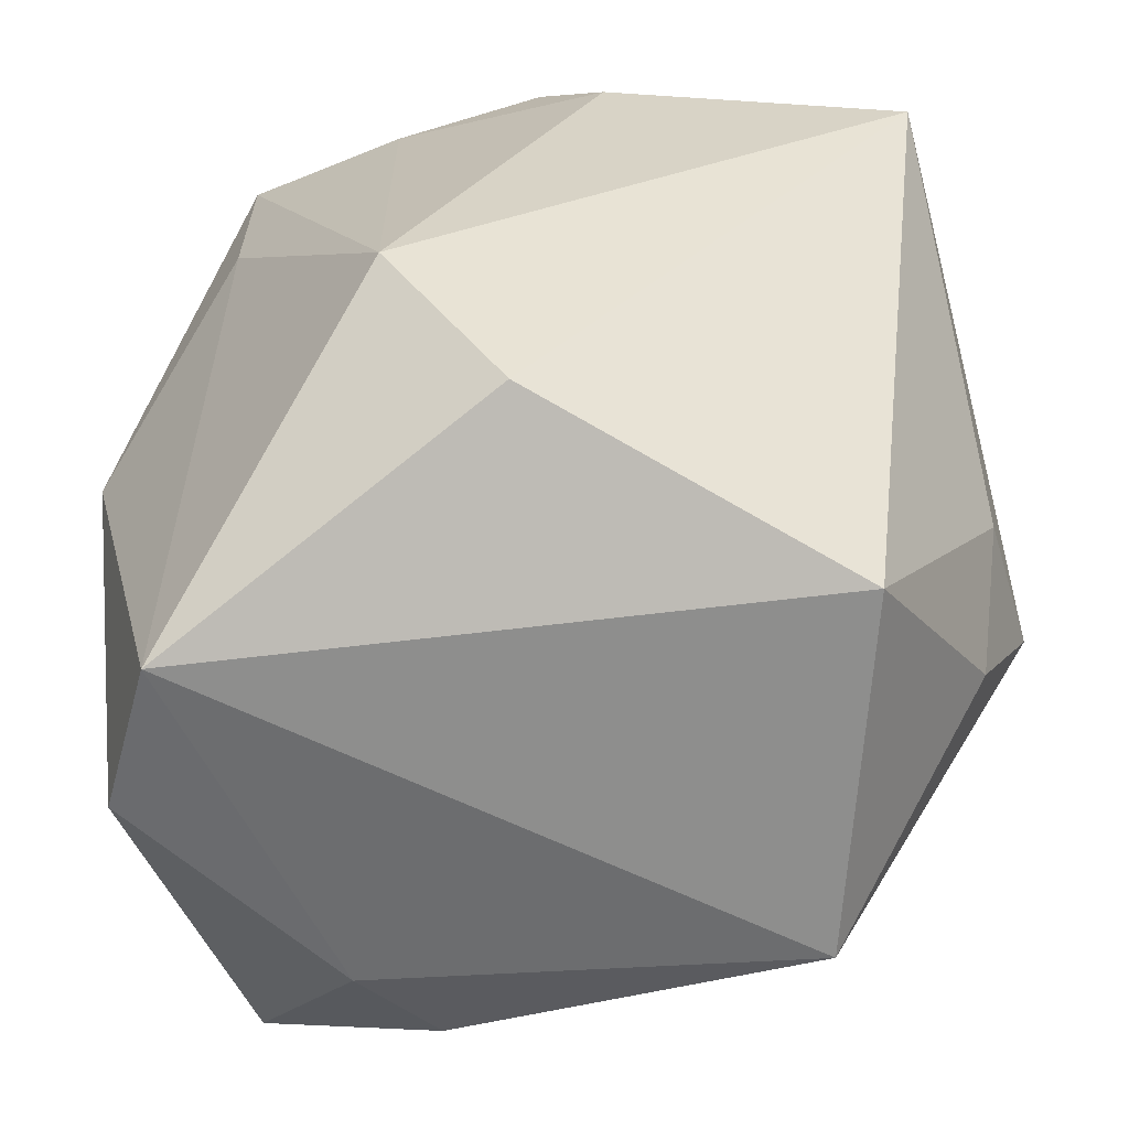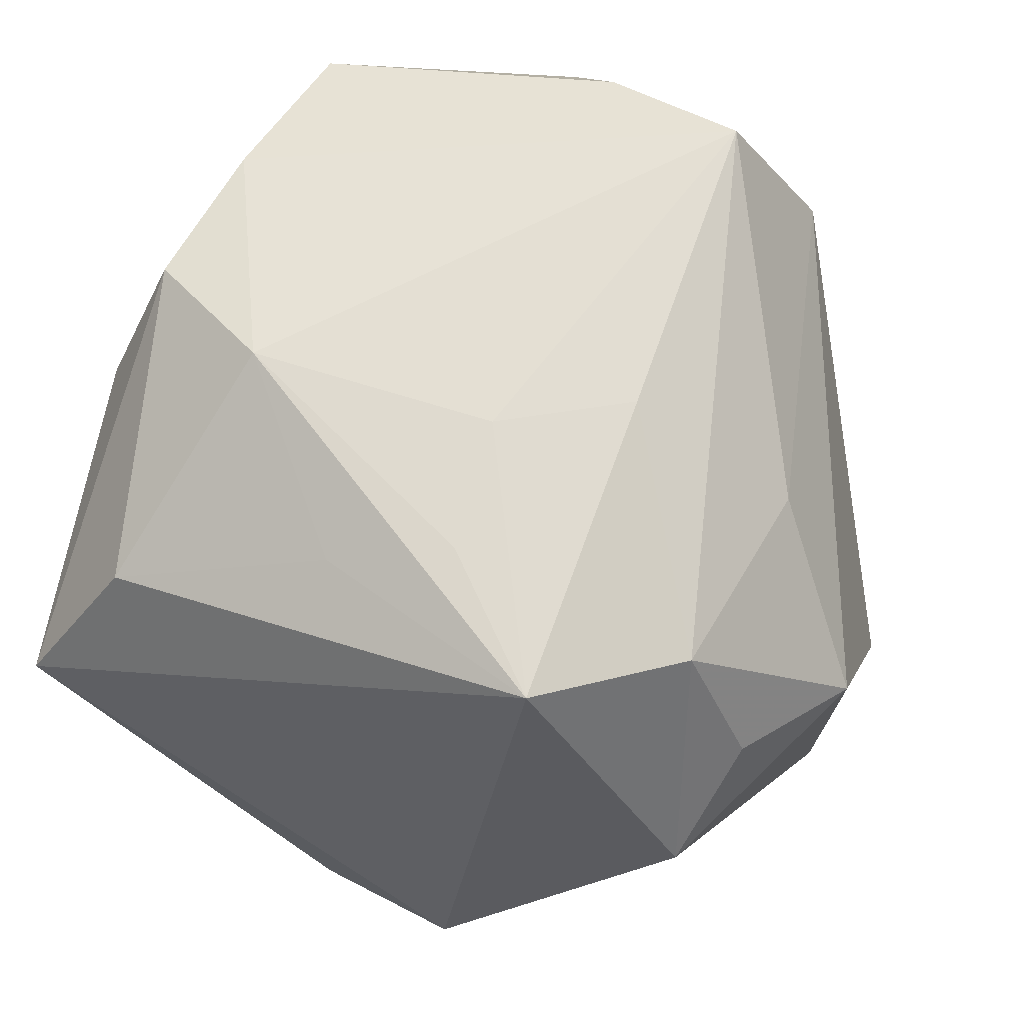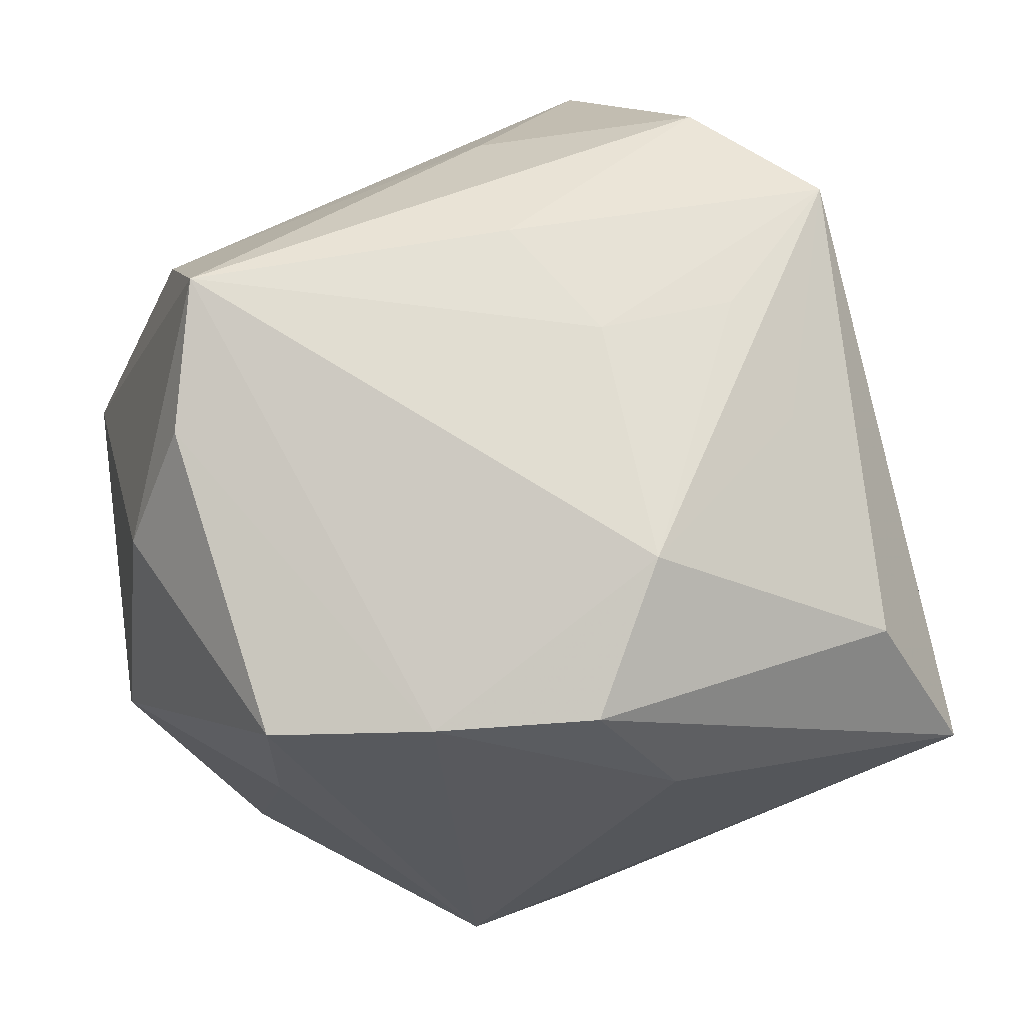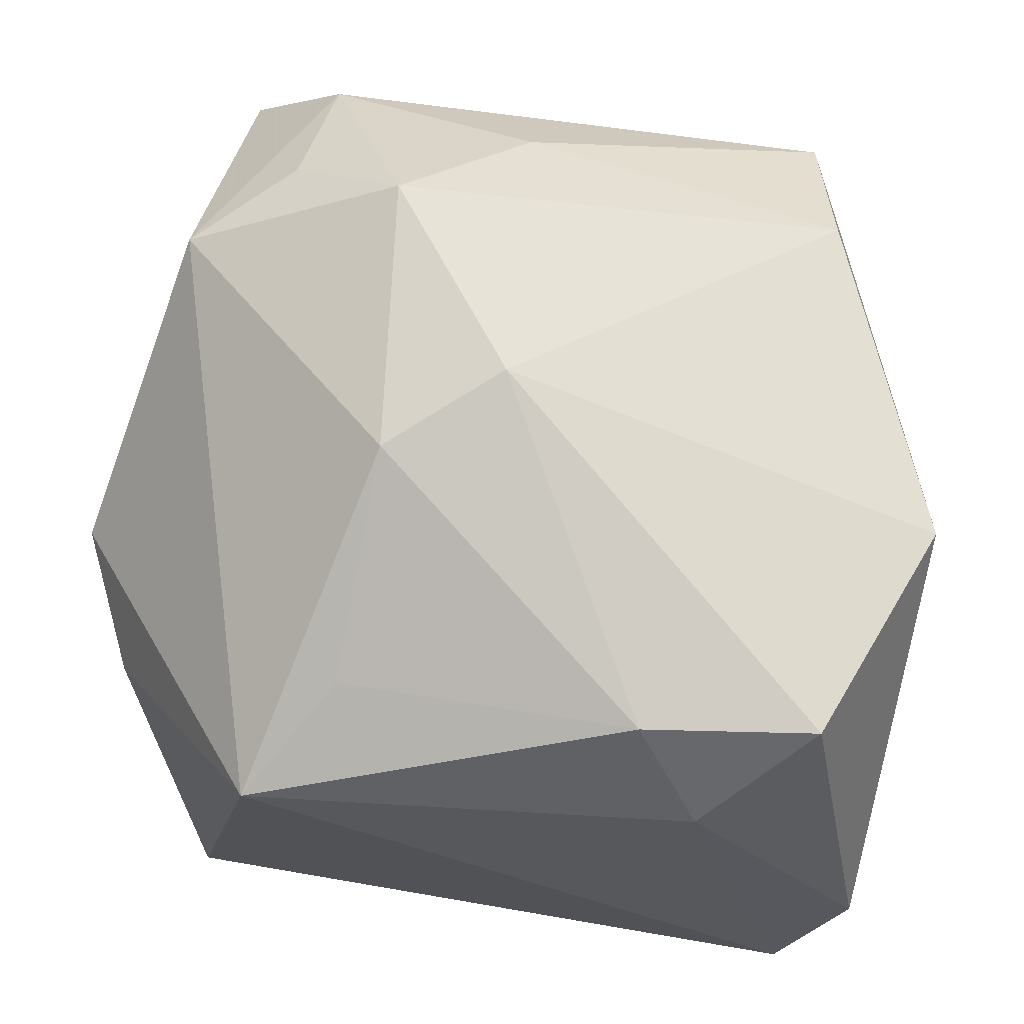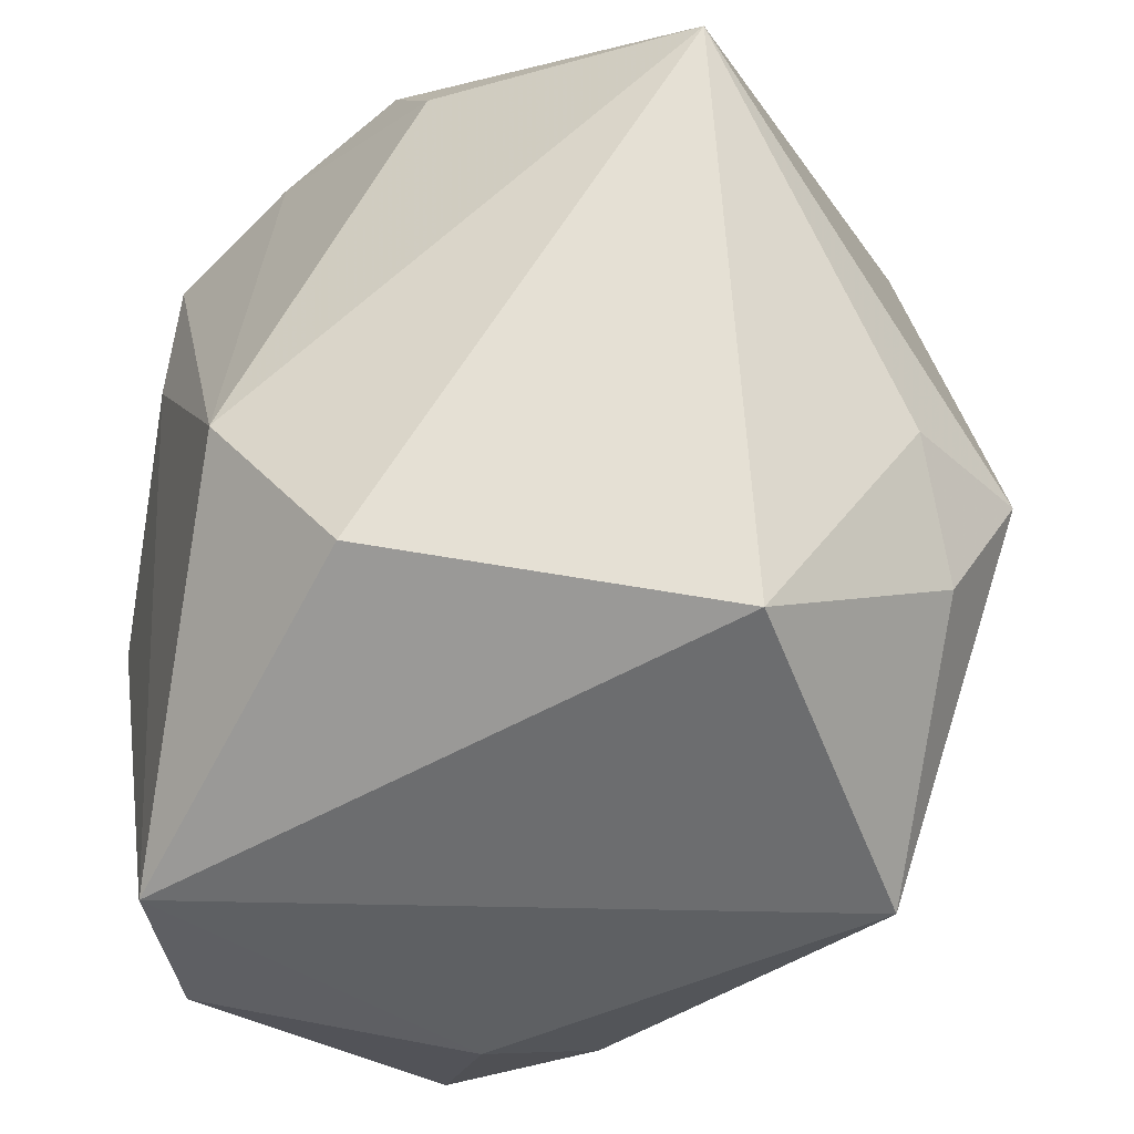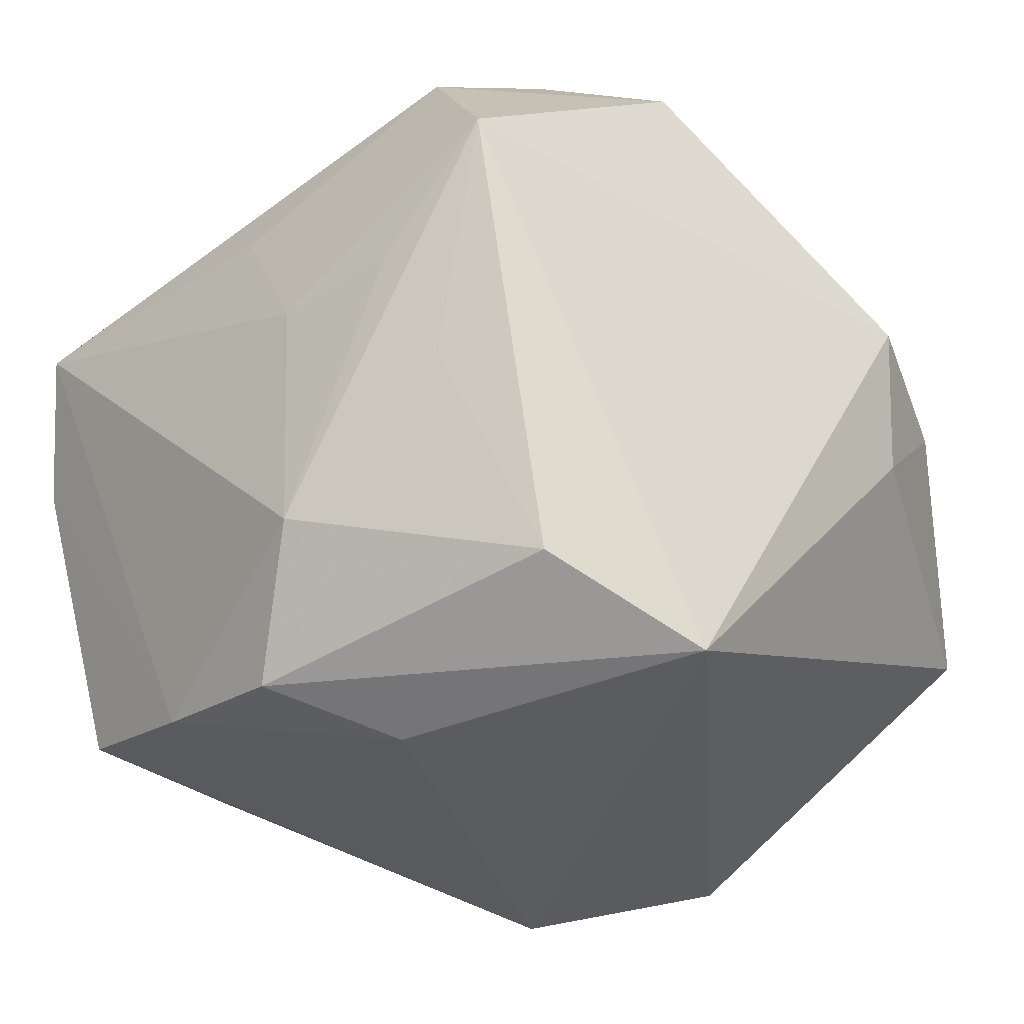
<metadata>
{"format":"obj","ext":"obj","renderer":"f3d","projection":"perspective","resolution":1024,"background":"white","views":[{"elev":-60.6,"azim":7.9,"up":"+Z"},{"elev":66.6,"azim":110.3,"up":"+Z"},{"elev":68.8,"azim":-9.3,"up":"+Z"},{"elev":67.3,"azim":-173.5,"up":"+Y"},{"elev":-49.1,"azim":33.0,"up":"+Z"},{"elev":-30.4,"azim":43.3,"up":"+Y"}]}
</metadata>
<code>
v -0.0107 -0.02799 0.03017
v -0.02403 -0.02537 0.02759
v -0.02872 -0.01449 -0.03606
v 0.01203 0.02511 -0.02691
v 0.01175 0.03625 0.01416
v 0.03386 0.004186 -0.0208
v 0.03625 -0.00386 -0.01143
v 0.02779 -0.02406 0.02533
v -0.008895 -0.03495 -0.01261
v 0.03046 0.0271 0.01183
v -0.02701 0.01977 0.02341
v 0.00157 0.02648 0.0255
v 0.02158 0.02959 0.01855
v 0.01022 0.03494 -0.009473
v 0.008564 -0.03295 0.02166
v 0.01988 0.02372 0.03022
v 0.002454 -0.02964 0.03171
v 0.02589 -0.01222 -0.03337
v 0.002039 0.01265 0.03541
v 0.01921 0.003213 0.03514
v -0.01885 0.01784 -0.03333
v -0.02486 0.01221 0.03593
v 0.01928 0.01899 -0.03574
v 0.02271 -0.006615 0.03232
v -0.02821 0.02587 -0.02705
v -0.02424 -0.02563 0.01257
v -0.02797 0.0001261 0.0325
v -0.01329 0.02732 -0.02885
v 0.008081 0.002291 0.03593
v 0.03823 0.008477 -0.009589
v 0.03399 -0.03067 0.01344
v -0.03426 -0.001659 -0.0342
v 0.0006859 -0.02997 -0.02736
v 0.0005963 0.03724 -0.002498
v 0.009039 -0.01832 0.03593
v -0.03333 -0.005045 0.02278
v -0.03739 0.02026 -0.005893
v -0.03739 -0.01155 -0.0006019
v 0.02882 0.01283 0.0342
f 30 39 31
f 10 39 30
f 30 23 10
f 29 22 35
f 39 10 16
f 5 10 14
f 14 10 23
f 8 31 39
f 33 31 9
f 9 3 33
f 23 3 21
f 25 21 32
f 32 21 3
f 32 37 25
f 32 3 38
f 38 37 32
f 11 37 22
f 35 39 20
f 20 29 35
f 39 29 20
f 12 16 5
f 22 16 12
f 5 11 12
f 12 11 22
f 19 16 22
f 39 16 19
f 22 29 19
f 19 29 39
f 13 10 5
f 5 16 13
f 13 16 10
f 5 14 34
f 25 37 34
f 34 11 5
f 37 11 34
f 28 21 25
f 23 21 28
f 25 34 28
f 28 34 14
f 30 31 7
f 18 31 33
f 18 7 31
f 33 3 18
f 18 3 23
f 22 37 36
f 36 27 22
f 36 37 38
f 38 2 36
f 2 27 36
f 24 39 35
f 35 8 24
f 24 8 39
f 31 8 17
f 17 8 35
f 26 2 38
f 26 9 2
f 38 3 26
f 3 9 26
f 4 14 23
f 23 28 4
f 4 28 14
f 30 7 6
f 7 18 6
f 6 23 30
f 6 18 23
f 15 9 31
f 31 17 15
f 1 17 35
f 35 22 1
f 1 15 17
f 22 27 1
f 1 27 2
f 2 9 1
f 9 15 1

</code>
